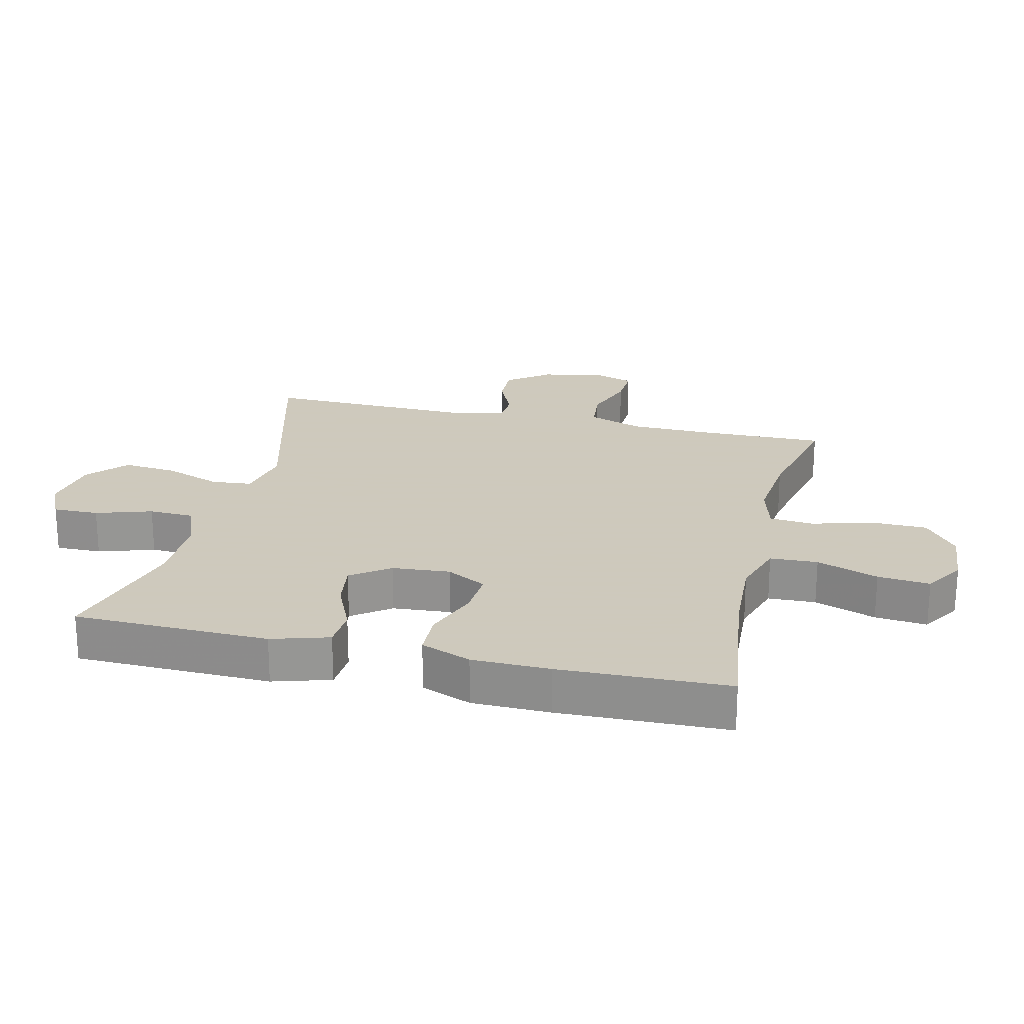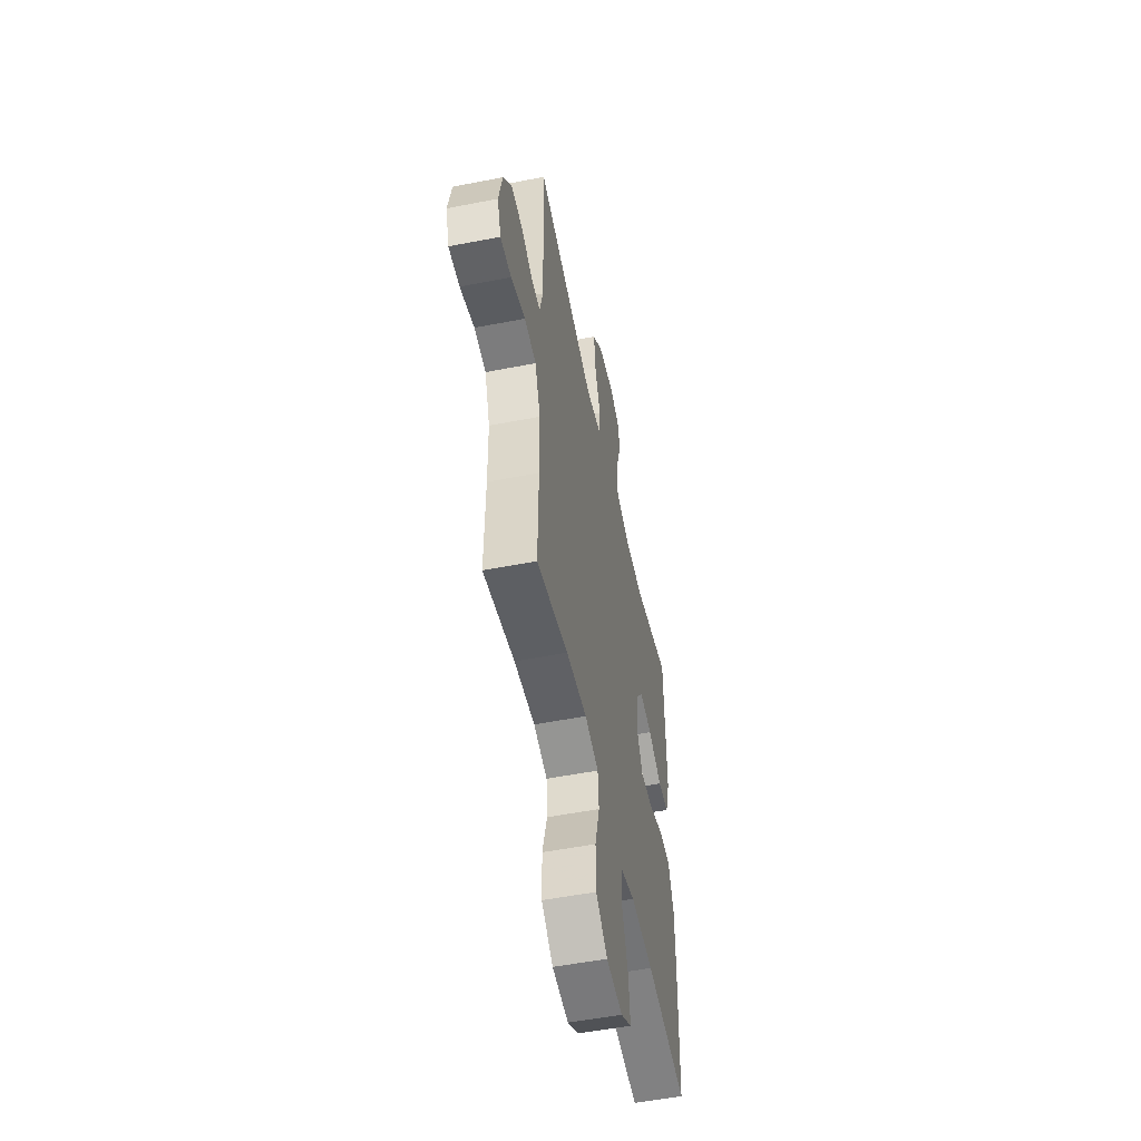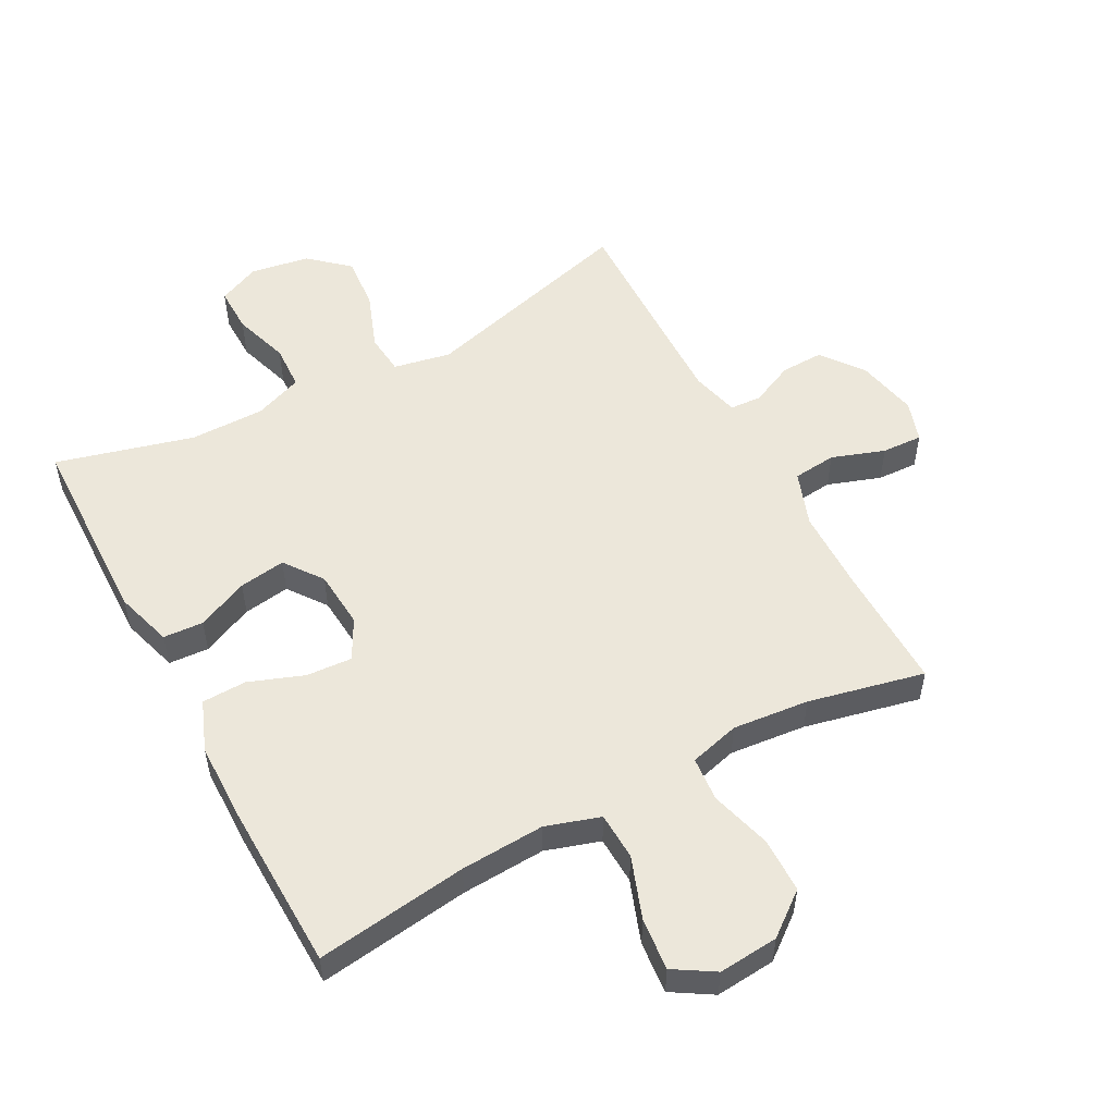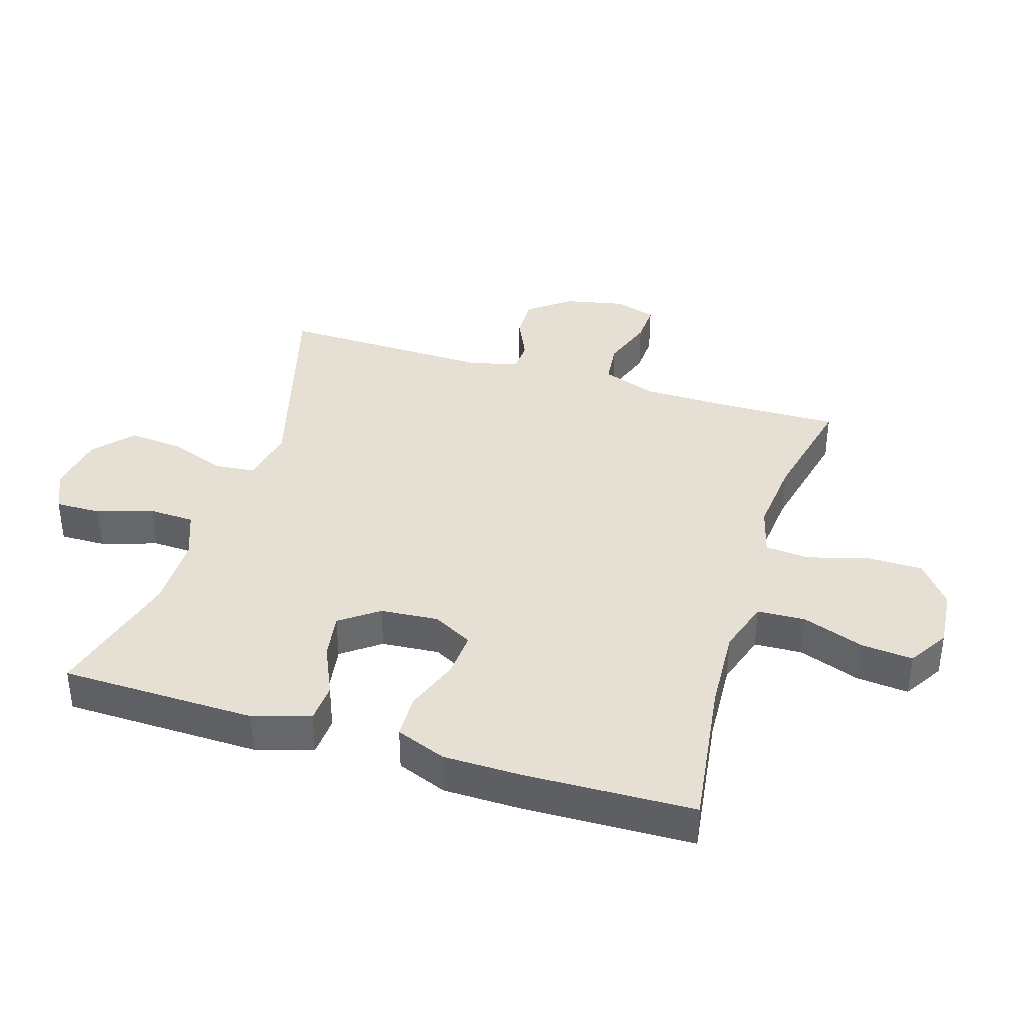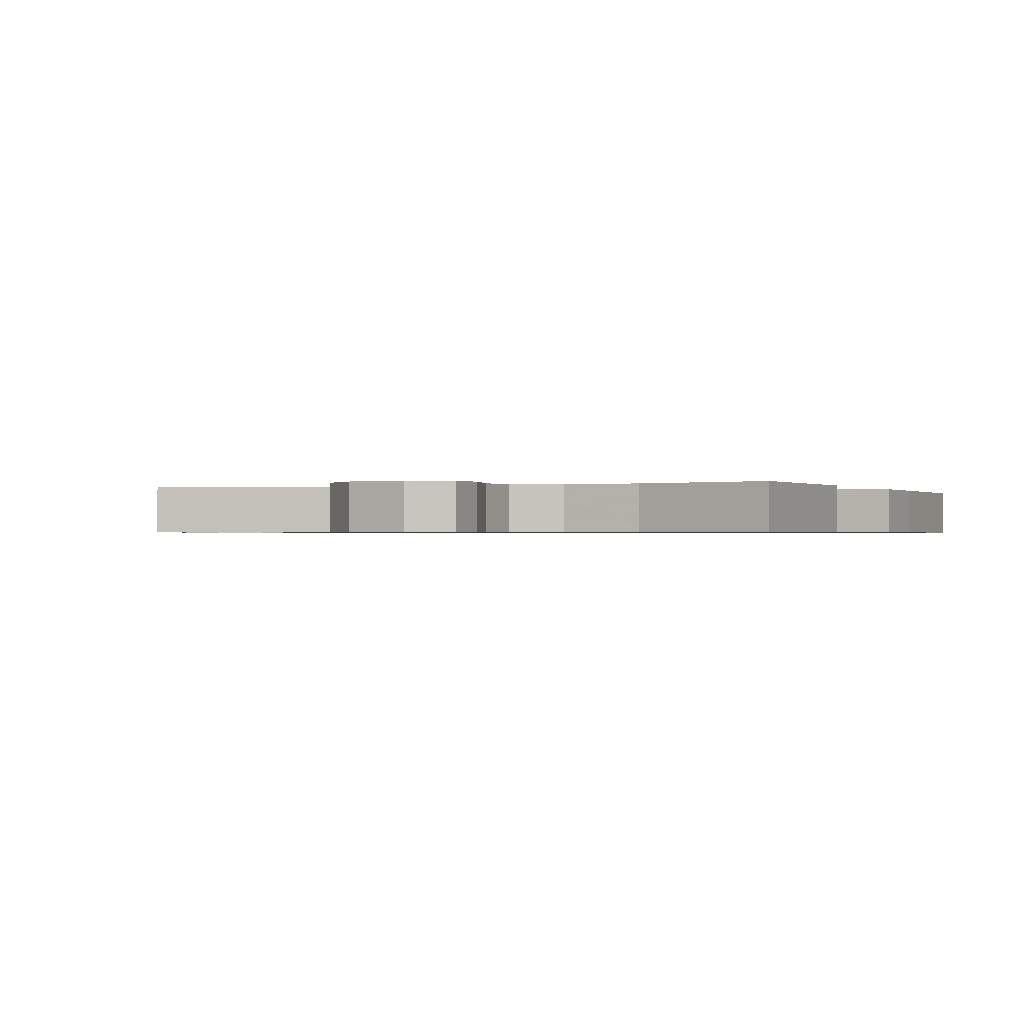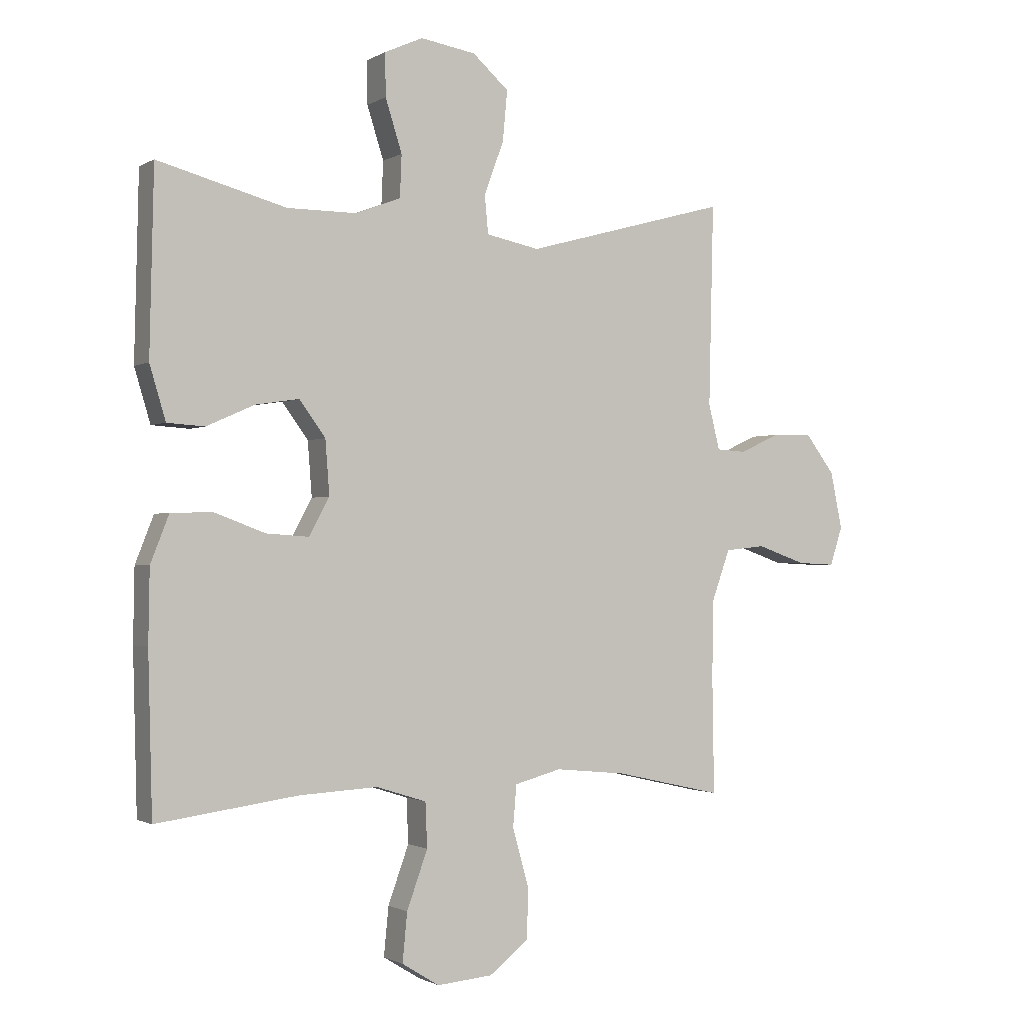
<metadata>
{"format":"obj","ext":"obj","renderer":"f3d","projection":"perspective","resolution":1024,"background":"white","views":[{"elev":22.6,"azim":103.3,"up":"+Y"},{"elev":-53.2,"azim":-78.2,"up":"+Z"},{"elev":53.4,"azim":151.7,"up":"+Y"},{"elev":38.0,"azim":107.0,"up":"+Y"},{"elev":-0.6,"azim":24.5,"up":"+Y"},{"elev":-1.2,"azim":152.0,"up":"+Z"}]}
</metadata>
<code>
v -0.5 0.07 0.5
v -0.157 0.07 0.406
v -0.067 0.07 0.424
v -0.061 0.07 0.488
v -0.094 0.07 0.577
v -0.102 0.07 0.662
v -0.041 0.07 0.716
v 0.052 0.07 0.731
v 0.117 0.07 0.702
v 0.116 0.07 0.63
v 0.088 0.07 0.542
v 0.091 0.07 0.471
v 0.167 0.07 0.442
v 0.284 0.07 0.442
v 0.5 0.07 0.5
v 0.507 0.07 0.193
v 0.48 0.07 0.103
v 0.417 0.07 0.099
v 0.336 0.07 0.135
v 0.263 0.07 0.146
v 0.219 0.07 0.086
v 0.212 0.07 -0.005
v 0.246 0.07 -0.068
v 0.318 0.07 -0.063
v 0.404 0.07 -0.031
v 0.474 0.07 -0.033
v 0.505 0.07 -0.112
v 0.507 0.07 -0.234
v 0.5 0.07 -0.5
v 0.262 0.07 -0.468
v 0.13 0.07 -0.461
v 0.045 0.07 -0.488
v 0.042 0.07 -0.563
v 0.077 0.07 -0.66
v 0.085 0.07 -0.742
v 0.022 0.07 -0.781
v -0.072 0.07 -0.773
v -0.139 0.07 -0.721
v -0.14 0.07 -0.634
v -0.113 0.07 -0.538
v -0.119 0.07 -0.468
v -0.198 0.07 -0.447
v -0.318 0.07 -0.459
v -0.5 0.07 -0.5
v -0.497 0.07 -0.303
v -0.499 0.07 -0.173
v -0.53 0.07 -0.087
v -0.598 0.07 -0.08
v -0.681 0.07 -0.109
v -0.745 0.07 -0.112
v -0.766 0.07 -0.047
v -0.746 0.07 0.049
v -0.696 0.07 0.115
v -0.629 0.07 0.113
v -0.561 0.07 0.082
v -0.511 0.07 0.085
v -0.492 0.07 0.161
v -0.5 0 0.5
v -0.157 0 0.406
v -0.067 0 0.424
v -0.061 0 0.488
v -0.094 0 0.577
v -0.102 0 0.662
v -0.041 0 0.716
v 0.052 0 0.731
v 0.117 0 0.702
v 0.116 0 0.63
v 0.088 0 0.542
v 0.091 0 0.471
v 0.167 0 0.442
v 0.284 0 0.442
v 0.5 0 0.5
v 0.507 0 0.193
v 0.48 0 0.103
v 0.417 0 0.099
v 0.336 0 0.135
v 0.263 0 0.146
v 0.219 0 0.086
v 0.212 0 -0.005
v 0.246 0 -0.068
v 0.318 0 -0.063
v 0.404 0 -0.031
v 0.474 0 -0.033
v 0.505 0 -0.112
v 0.507 0 -0.234
v 0.5 0 -0.5
v 0.262 0 -0.468
v 0.13 0 -0.461
v 0.045 0 -0.488
v 0.042 0 -0.563
v 0.077 0 -0.66
v 0.085 0 -0.742
v 0.022 0 -0.781
v -0.072 0 -0.773
v -0.139 0 -0.721
v -0.14 0 -0.634
v -0.113 0 -0.538
v -0.119 0 -0.468
v -0.198 0 -0.447
v -0.318 0 -0.459
v -0.5 0 -0.5
v -0.497 0 -0.303
v -0.499 0 -0.173
v -0.53 0 -0.087
v -0.598 0 -0.08
v -0.681 0 -0.109
v -0.745 0 -0.112
v -0.766 0 -0.047
v -0.746 0 0.049
v -0.696 0 0.115
v -0.629 0 0.113
v -0.561 0 0.082
v -0.511 0 0.085
v -0.492 0 0.161
f 53 54 55
f 52 53 55
f 51 52 55
f 50 51 55
f 49 50 55
f 48 49 55
f 47 48 55 56
f 46 47 56 57
f 43 44 45
f 45 46 57
f 43 45 57
f 42 43 57
f 38 39 40
f 37 38 40
f 36 37 40
f 35 36 40
f 34 35 40
f 33 34 40
f 32 33 40 41
f 57 1 2
f 42 57 2
f 41 42 2
f 32 41 2
f 31 32 2
f 28 29 30
f 27 28 30
f 26 27 30
f 25 26 30
f 24 25 30
f 17 18 19
f 16 17 19
f 15 16 19
f 14 15 19
f 13 14 19 20
f 12 13 20 21
f 9 10 11
f 8 9 11
f 7 8 11
f 6 7 11
f 5 6 11
f 4 5 11
f 3 4 11 12
f 30 31 2 3
f 23 24 30
f 22 23 30 3
f 3 12 21 22
f 112 111 110
f 112 110 109
f 112 109 108
f 112 108 107
f 112 107 106
f 112 106 105
f 113 112 105 104
f 114 113 104 103
f 102 101 100
f 114 103 102
f 114 102 100
f 114 100 99
f 97 96 95
f 97 95 94
f 97 94 93
f 97 93 92
f 97 92 91
f 97 91 90
f 98 97 90 89
f 59 58 114
f 59 114 99
f 59 99 98
f 59 98 89
f 59 89 88
f 87 86 85
f 87 85 84
f 87 84 83
f 87 83 82
f 87 82 81
f 76 75 74
f 76 74 73
f 76 73 72
f 76 72 71
f 77 76 71 70
f 78 77 70 69
f 68 67 66
f 68 66 65
f 68 65 64
f 68 64 63
f 68 63 62
f 68 62 61
f 69 68 61 60
f 60 59 88 87
f 87 81 80
f 60 87 80 79
f 79 78 69 60
f 1 58 59 2
f 2 59 60 3
f 3 60 61 4
f 4 61 62 5
f 5 62 63 6
f 6 63 64 7
f 7 64 65 8
f 8 65 66 9
f 9 66 67 10
f 10 67 68 11
f 11 68 69 12
f 12 69 70 13
f 13 70 71 14
f 14 71 72 15
f 15 72 73 16
f 16 73 74 17
f 17 74 75 18
f 18 75 76 19
f 19 76 77 20
f 20 77 78 21
f 21 78 79 22
f 22 79 80 23
f 23 80 81 24
f 24 81 82 25
f 25 82 83 26
f 26 83 84 27
f 27 84 85 28
f 28 85 86 29
f 29 86 87 30
f 30 87 88 31
f 31 88 89 32
f 32 89 90 33
f 33 90 91 34
f 34 91 92 35
f 35 92 93 36
f 36 93 94 37
f 37 94 95 38
f 38 95 96 39
f 39 96 97 40
f 40 97 98 41
f 41 98 99 42
f 42 99 100 43
f 43 100 101 44
f 44 101 102 45
f 45 102 103 46
f 46 103 104 47
f 47 104 105 48
f 48 105 106 49
f 49 106 107 50
f 50 107 108 51
f 51 108 109 52
f 52 109 110 53
f 53 110 111 54
f 54 111 112 55
f 55 112 113 56
f 56 113 114 57
f 57 114 58 1

</code>
